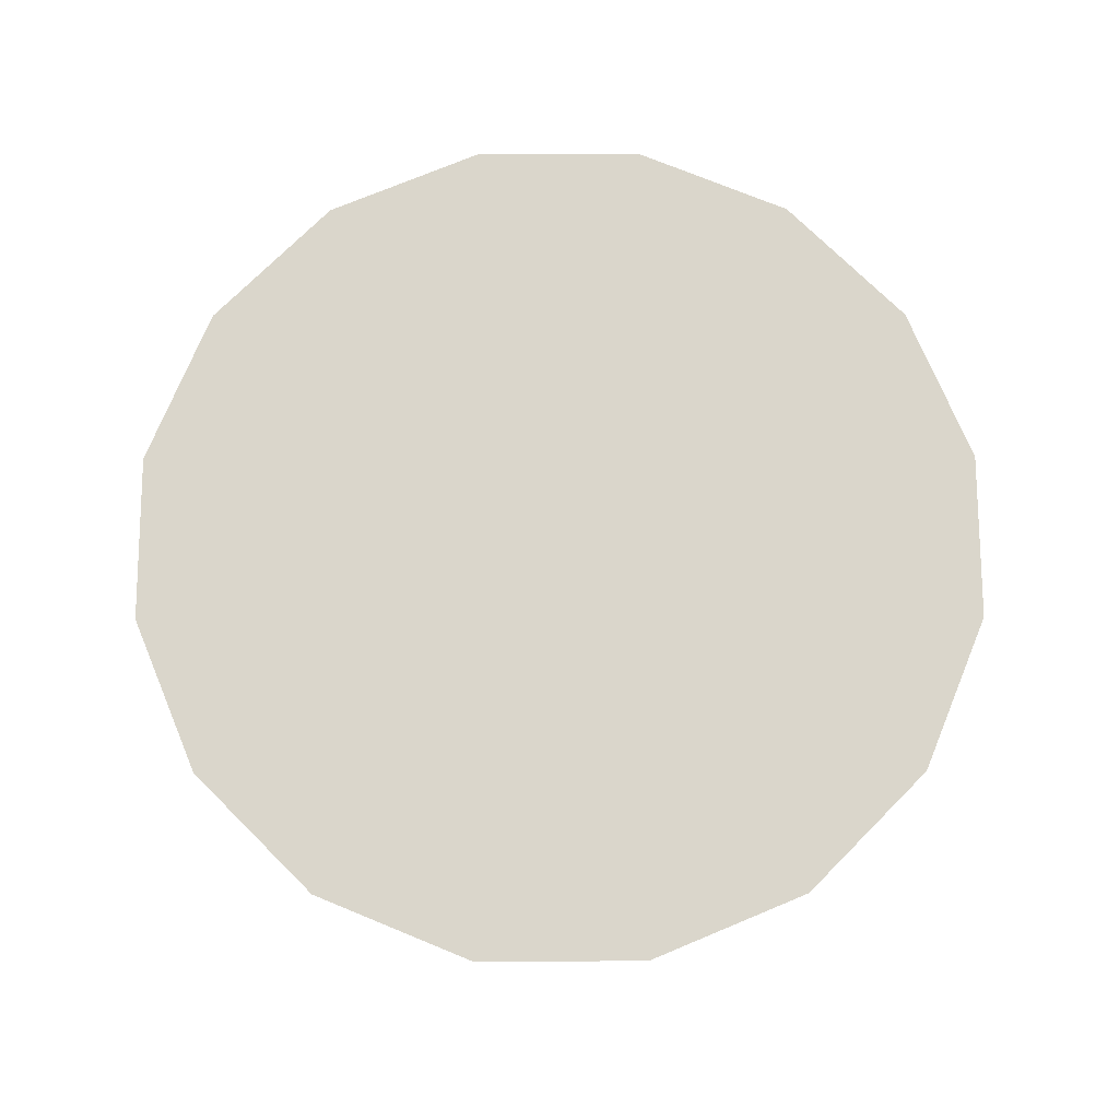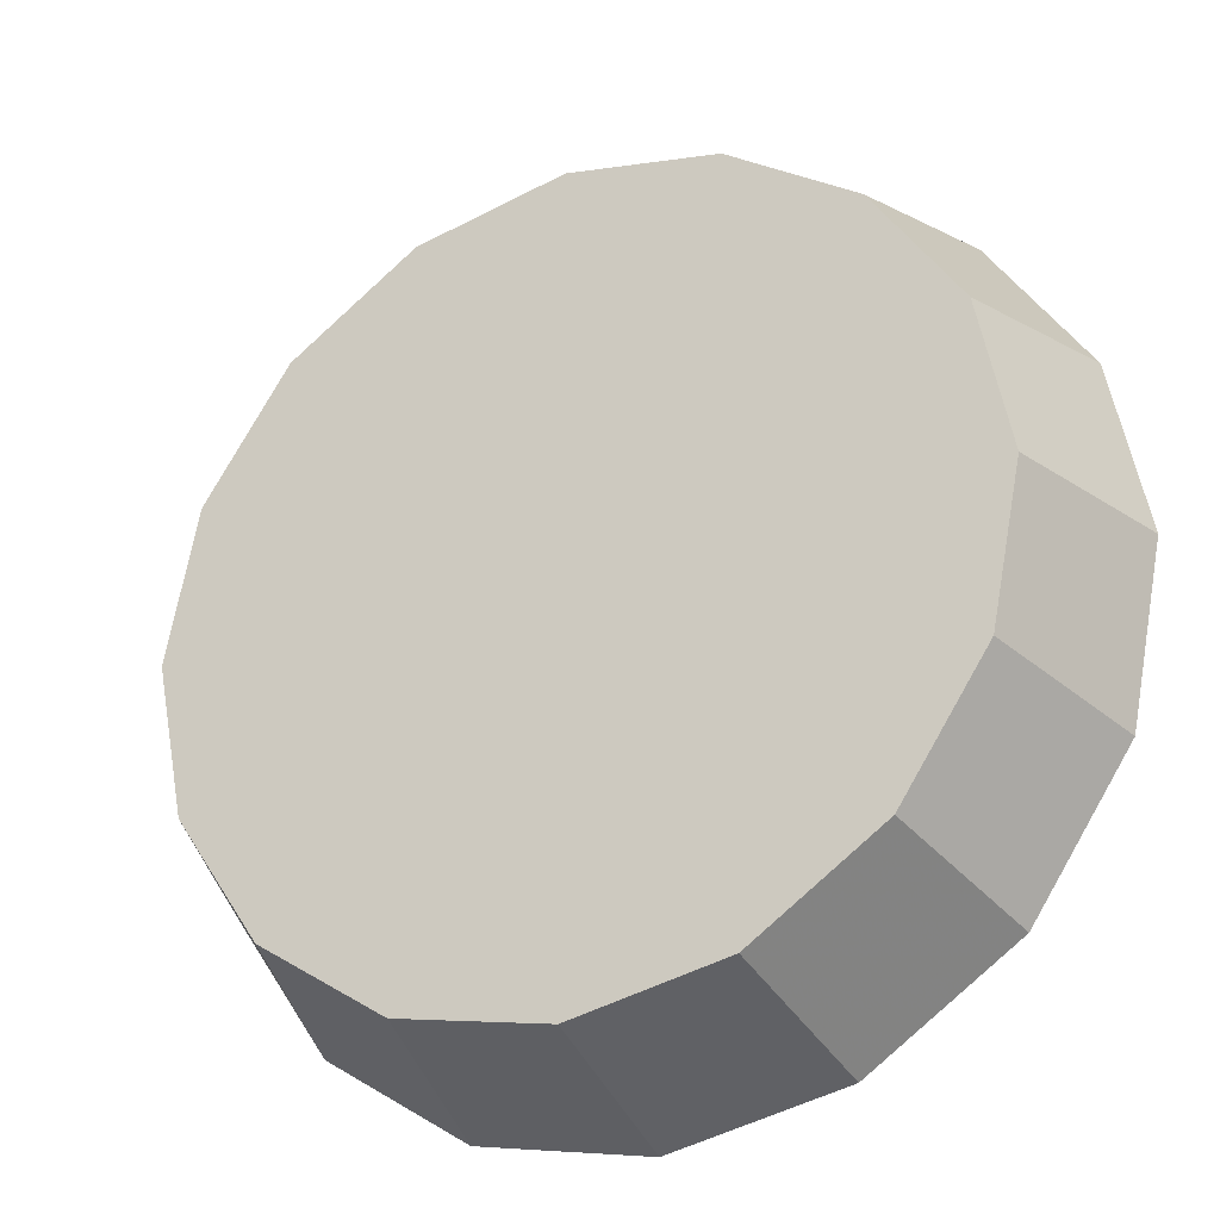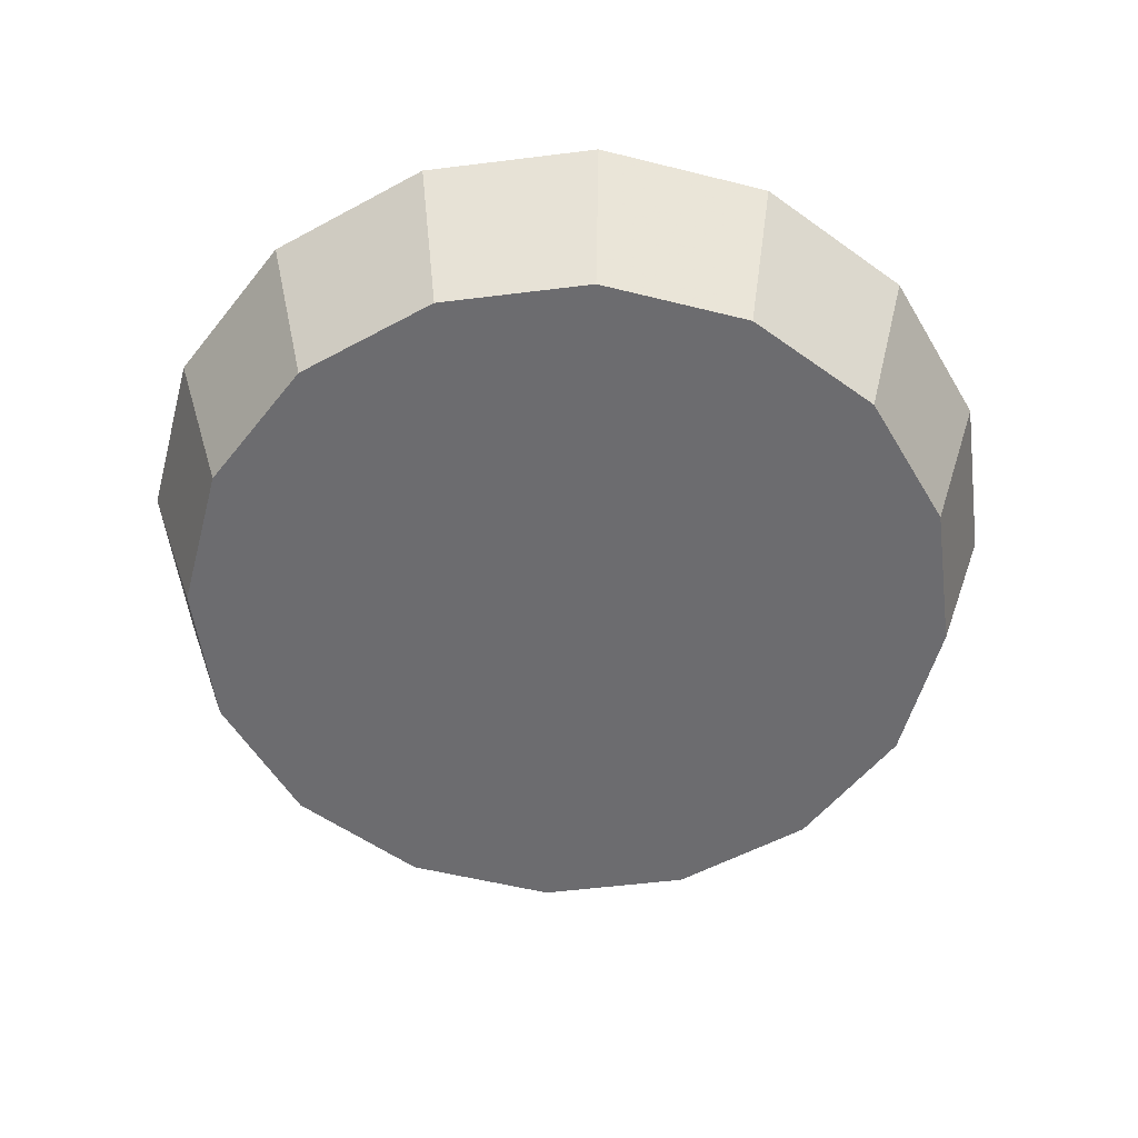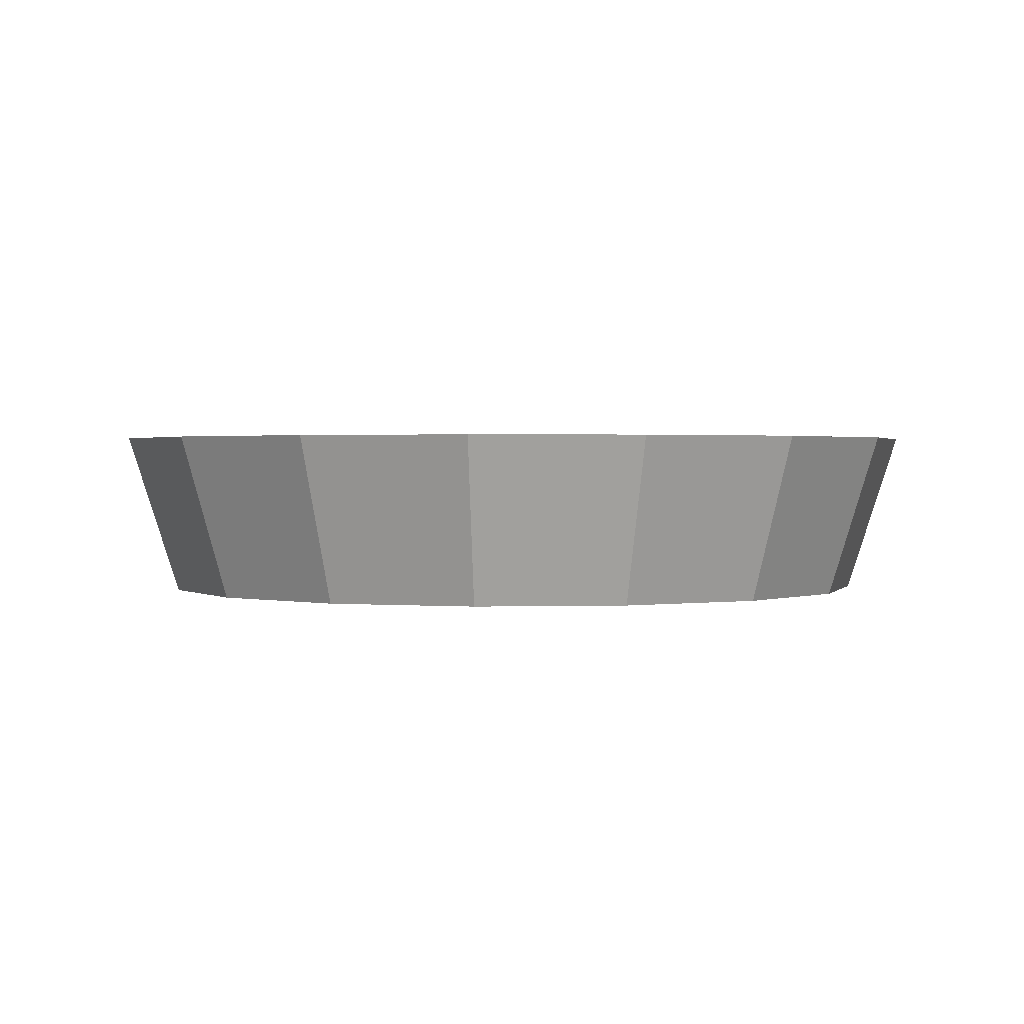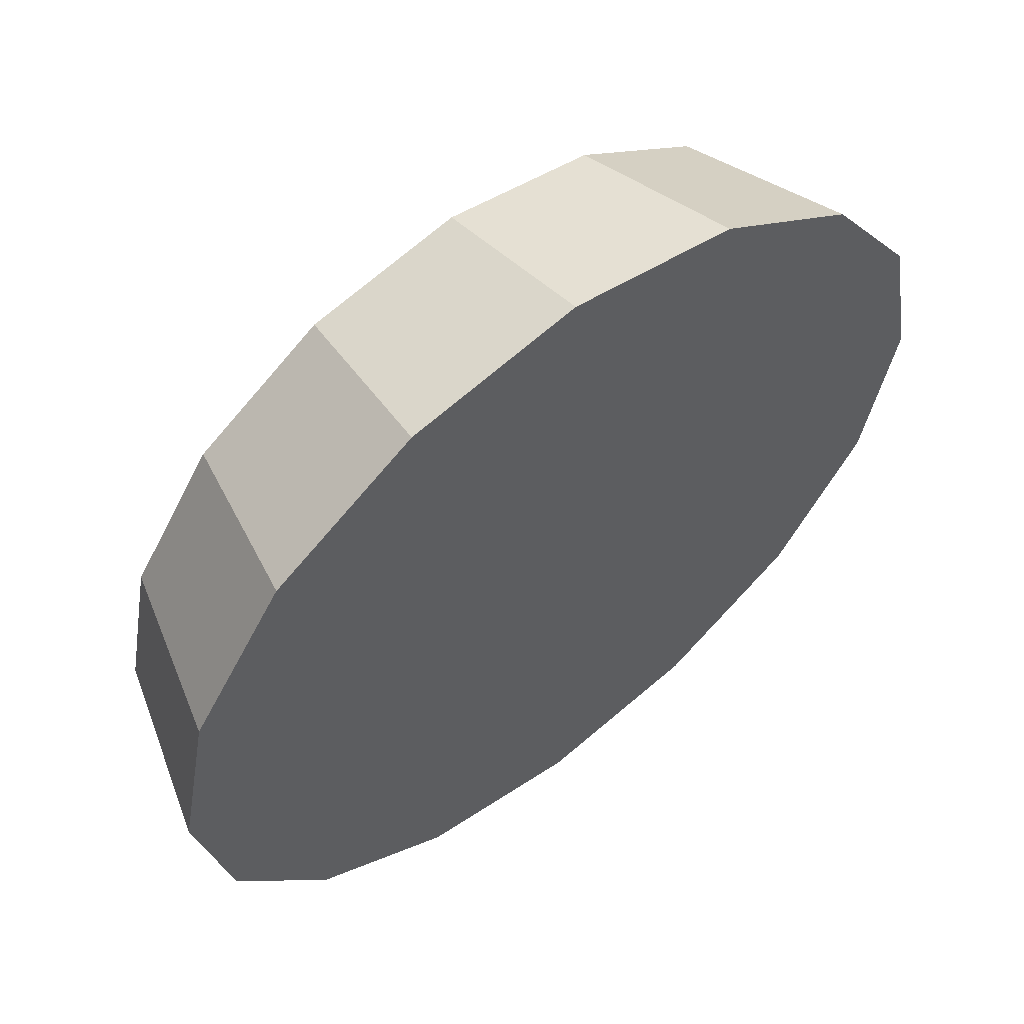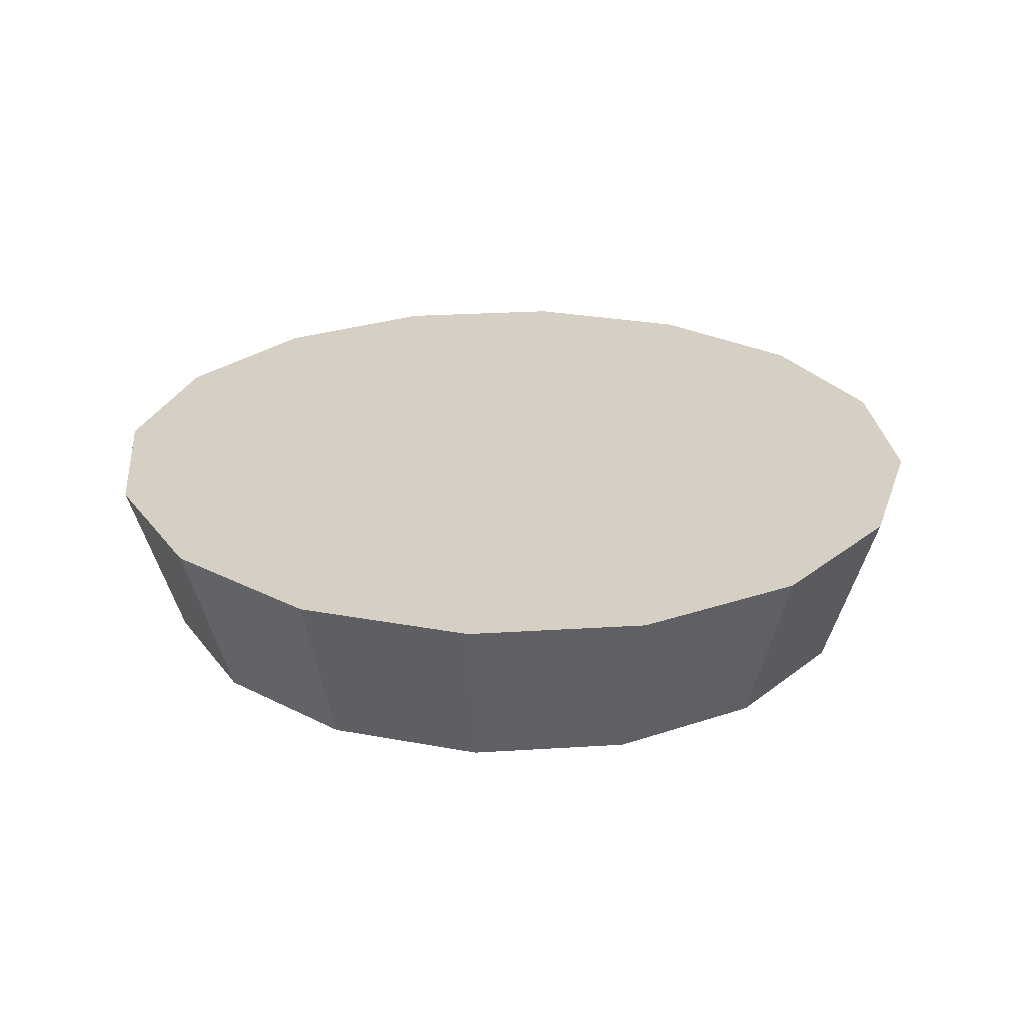
<metadata>
{"format":"obj","ext":"obj","renderer":"f3d","projection":"perspective","resolution":1024,"background":"white","views":[{"elev":74.0,"azim":11.1,"up":"+Z"},{"elev":-28.1,"azim":-152.8,"up":"+Y"},{"elev":-53.8,"azim":131.3,"up":"+Z"},{"elev":1.3,"azim":50.5,"up":"+Z"},{"elev":59.5,"azim":-38.2,"up":"+Y"},{"elev":26.0,"azim":-107.0,"up":"+Z"}]}
</metadata>
<code>
v 1.471 -1.26 2.142
v 1.464 -1.225 2.142
v 1.444 -1.195 2.142
v 1.414 -1.175 2.142
v 1.379 -1.168 2.142
v 1.344 -1.175 2.142
v 1.314 -1.195 2.142
v 1.294 -1.225 2.142
v 1.287 -1.26 2.142
v 1.294 -1.296 2.142
v 1.314 -1.326 2.142
v 1.344 -1.346 2.142
v 1.379 -1.353 2.142
v 1.414 -1.346 2.142
v 1.444 -1.326 2.142
v 1.464 -1.296 2.142
v 1.379 -1.26 2.142
v 1.379 -1.26 2.142
v 1.379 -1.26 2.142
v 1.379 -1.26 2.142
v 1.379 -1.26 2.142
v 1.379 -1.26 2.142
v 1.379 -1.26 2.142
v 1.379 -1.26 2.142
v 1.379 -1.26 2.142
v 1.379 -1.26 2.142
v 1.379 -1.26 2.142
v 1.379 -1.26 2.142
v 1.379 -1.26 2.142
v 1.379 -1.26 2.142
v 1.379 -1.26 2.142
v 1.379 -1.26 2.142
v 1.484 -1.26 2.182
v 1.476 -1.22 2.182
v 1.453 -1.186 2.182
v 1.419 -1.163 2.182
v 1.379 -1.155 2.182
v 1.339 -1.163 2.182
v 1.305 -1.186 2.182
v 1.282 -1.22 2.182
v 1.274 -1.26 2.182
v 1.282 -1.301 2.182
v 1.305 -1.335 2.182
v 1.339 -1.357 2.182
v 1.379 -1.365 2.182
v 1.419 -1.357 2.182
v 1.453 -1.335 2.182
v 1.476 -1.301 2.182
v 1.379 -1.26 2.182
v 1.379 -1.26 2.182
v 1.379 -1.26 2.182
v 1.379 -1.26 2.182
v 1.379 -1.26 2.182
v 1.379 -1.26 2.182
v 1.379 -1.26 2.182
v 1.379 -1.26 2.182
v 1.379 -1.26 2.182
v 1.379 -1.26 2.182
v 1.379 -1.26 2.182
v 1.379 -1.26 2.182
v 1.379 -1.26 2.182
v 1.379 -1.26 2.182
v 1.379 -1.26 2.182
v 1.379 -1.26 2.182
f 33 34 49
f 49 34 50
f 34 35 50
f 50 35 51
f 35 36 51
f 51 36 52
f 36 37 52
f 52 37 53
f 37 38 53
f 53 38 54
f 38 39 54
f 54 39 55
f 39 40 55
f 55 40 56
f 40 41 56
f 56 41 57
f 41 42 57
f 57 42 58
f 42 43 58
f 58 43 59
f 43 44 59
f 59 44 60
f 44 45 60
f 60 45 61
f 45 46 61
f 61 46 62
f 46 47 62
f 62 47 63
f 47 48 63
f 63 48 64
f 48 33 64
f 64 33 49
f 2 1 17
f 2 17 18
f 3 2 18
f 3 18 19
f 4 3 19
f 4 19 20
f 5 4 20
f 5 20 21
f 6 5 21
f 6 21 22
f 7 6 22
f 7 22 23
f 8 7 23
f 8 23 24
f 9 8 24
f 9 24 25
f 10 9 25
f 10 25 26
f 11 10 26
f 11 26 27
f 12 11 27
f 12 27 28
f 13 12 28
f 13 28 29
f 14 13 29
f 14 29 30
f 15 14 30
f 15 30 31
f 16 15 31
f 16 31 32
f 1 16 32
f 1 32 17
f 49 50 17
f 17 50 18
f 50 51 18
f 18 51 19
f 51 52 19
f 19 52 20
f 52 53 20
f 20 53 21
f 53 54 21
f 21 54 22
f 54 55 22
f 22 55 23
f 55 56 23
f 23 56 24
f 56 57 24
f 24 57 25
f 57 58 25
f 25 58 26
f 58 59 26
f 26 59 27
f 59 60 27
f 27 60 28
f 60 61 28
f 28 61 29
f 61 62 29
f 29 62 30
f 62 63 30
f 30 63 31
f 63 64 31
f 31 64 32
f 64 49 32
f 32 49 17
f 1 2 33
f 33 2 34
f 2 3 34
f 34 3 35
f 3 4 35
f 35 4 36
f 4 5 36
f 36 5 37
f 5 6 37
f 37 6 38
f 6 7 38
f 38 7 39
f 7 8 39
f 39 8 40
f 8 9 40
f 40 9 41
f 9 10 41
f 41 10 42
f 10 11 42
f 42 11 43
f 11 12 43
f 43 12 44
f 12 13 44
f 44 13 45
f 13 14 45
f 45 14 46
f 14 15 46
f 46 15 47
f 15 16 47
f 47 16 48
f 16 1 48
f 48 1 33

</code>
